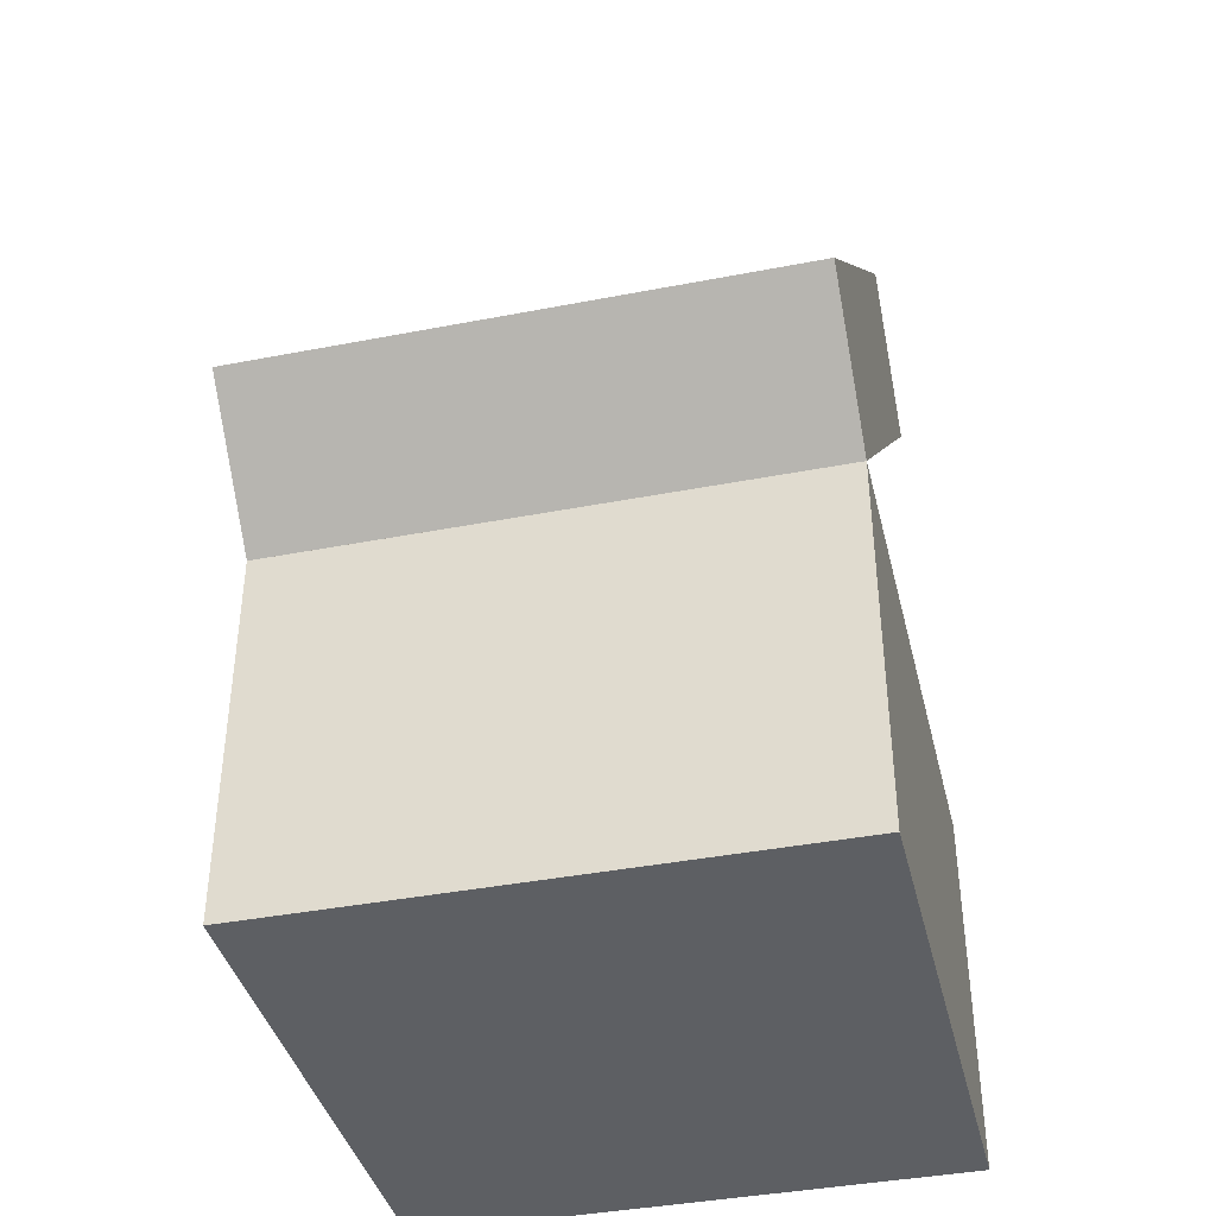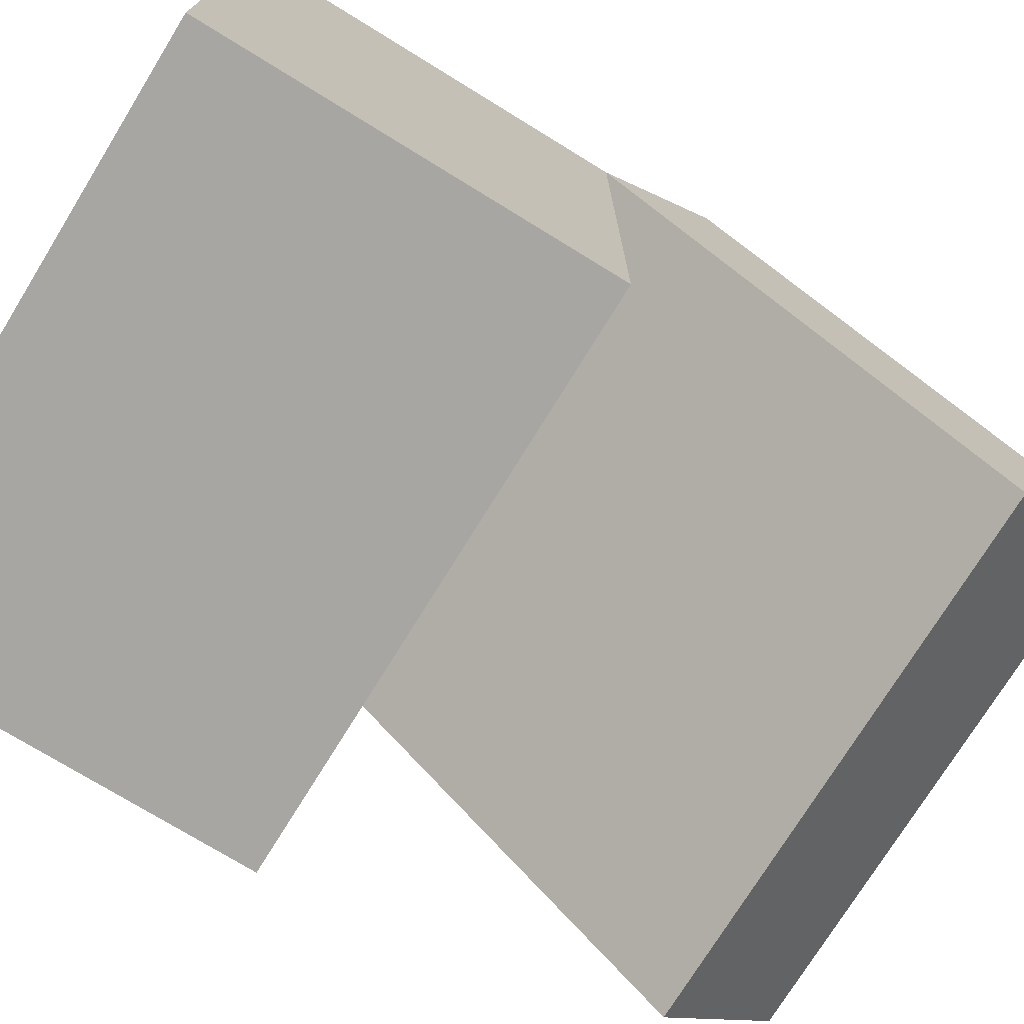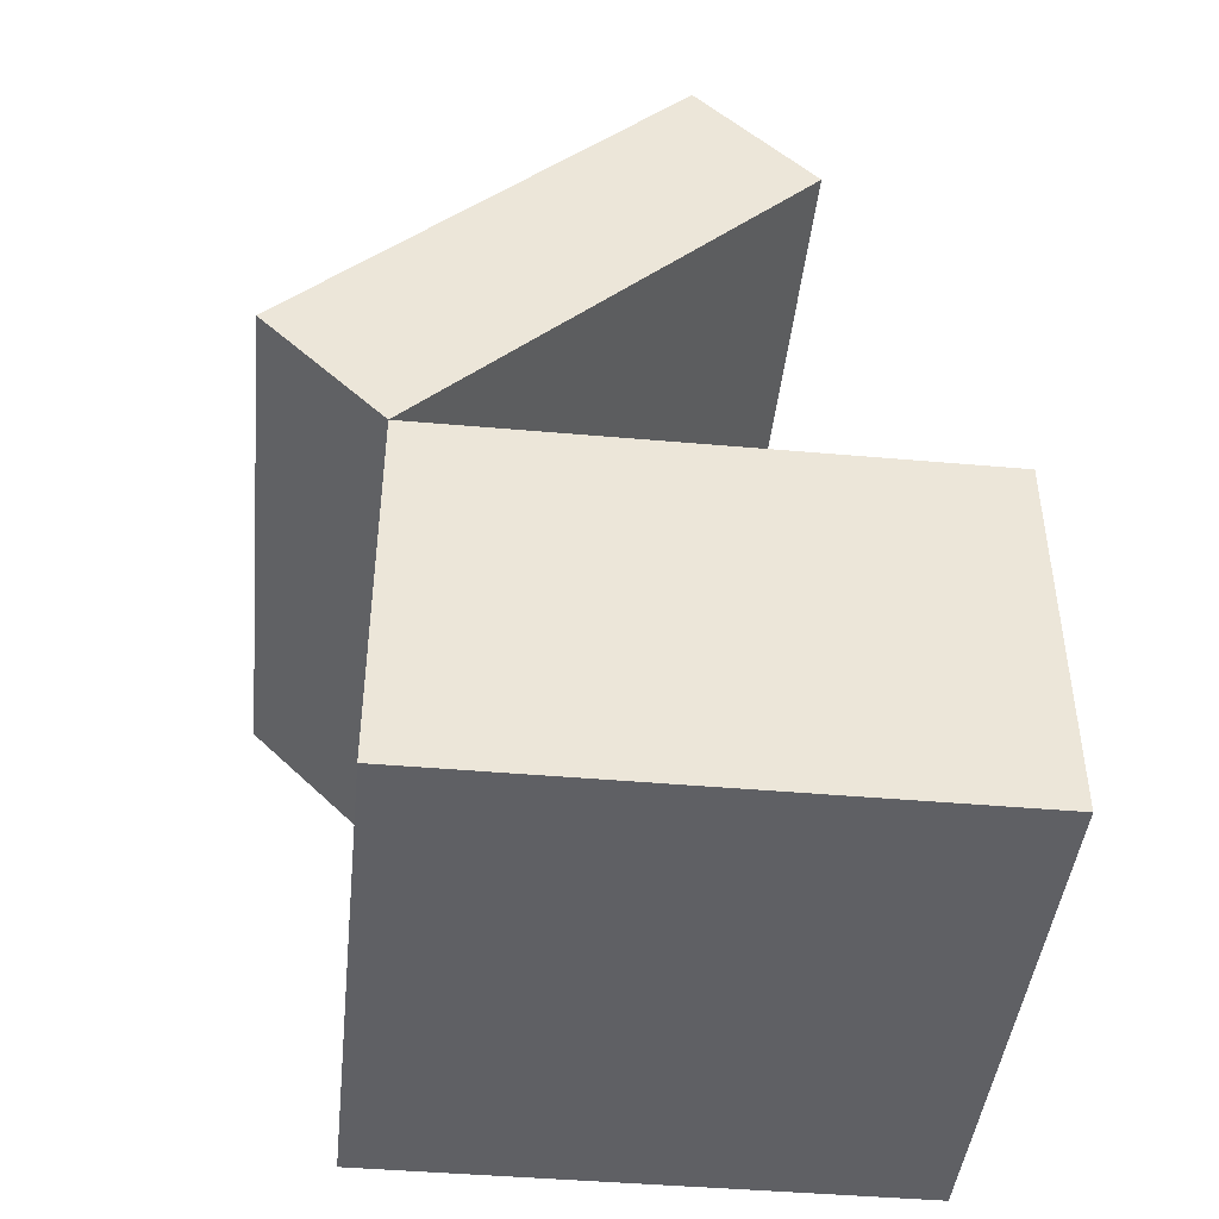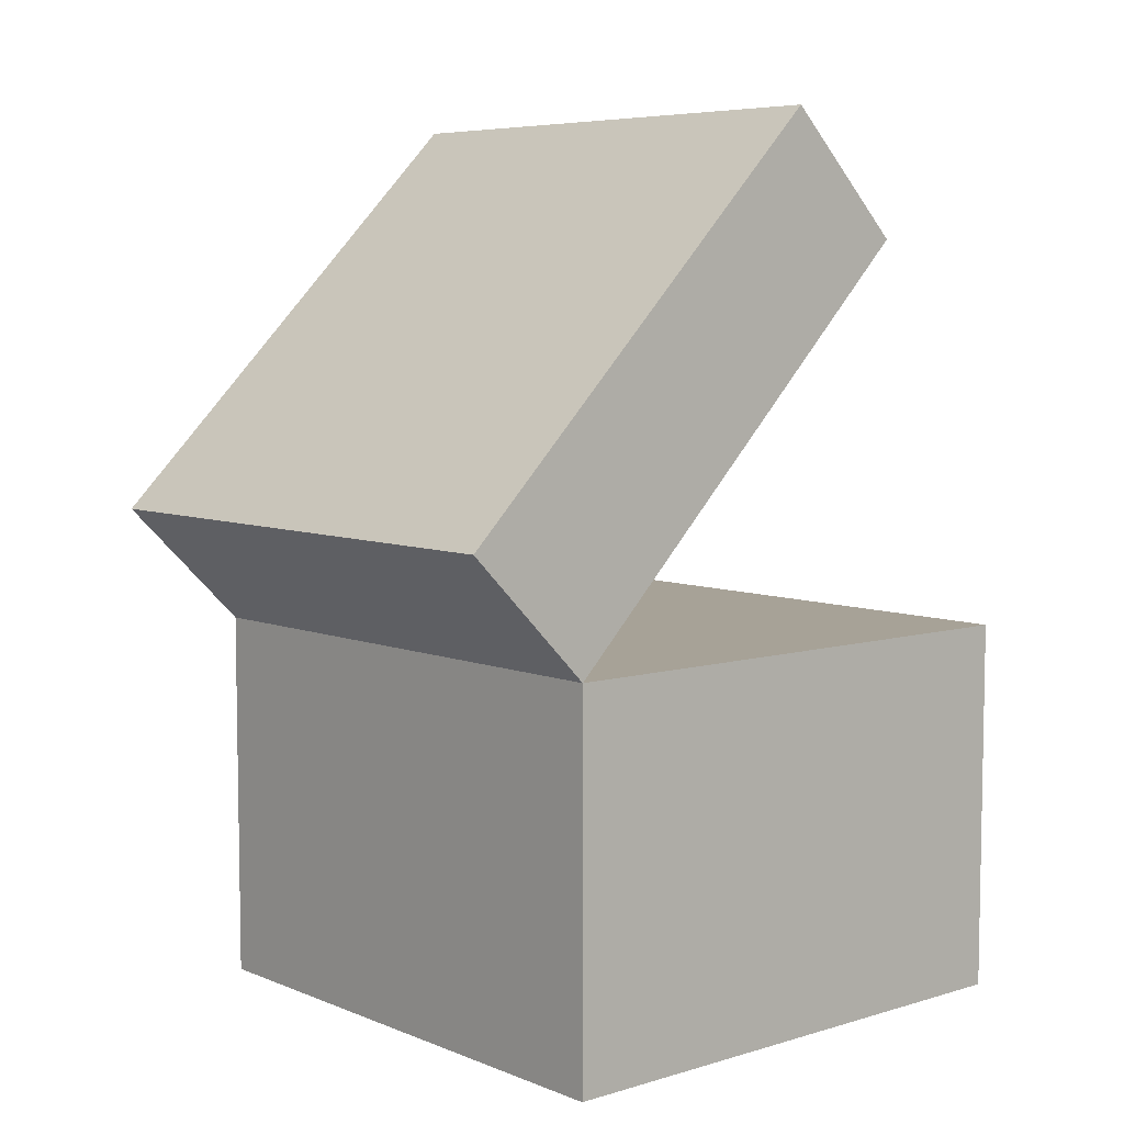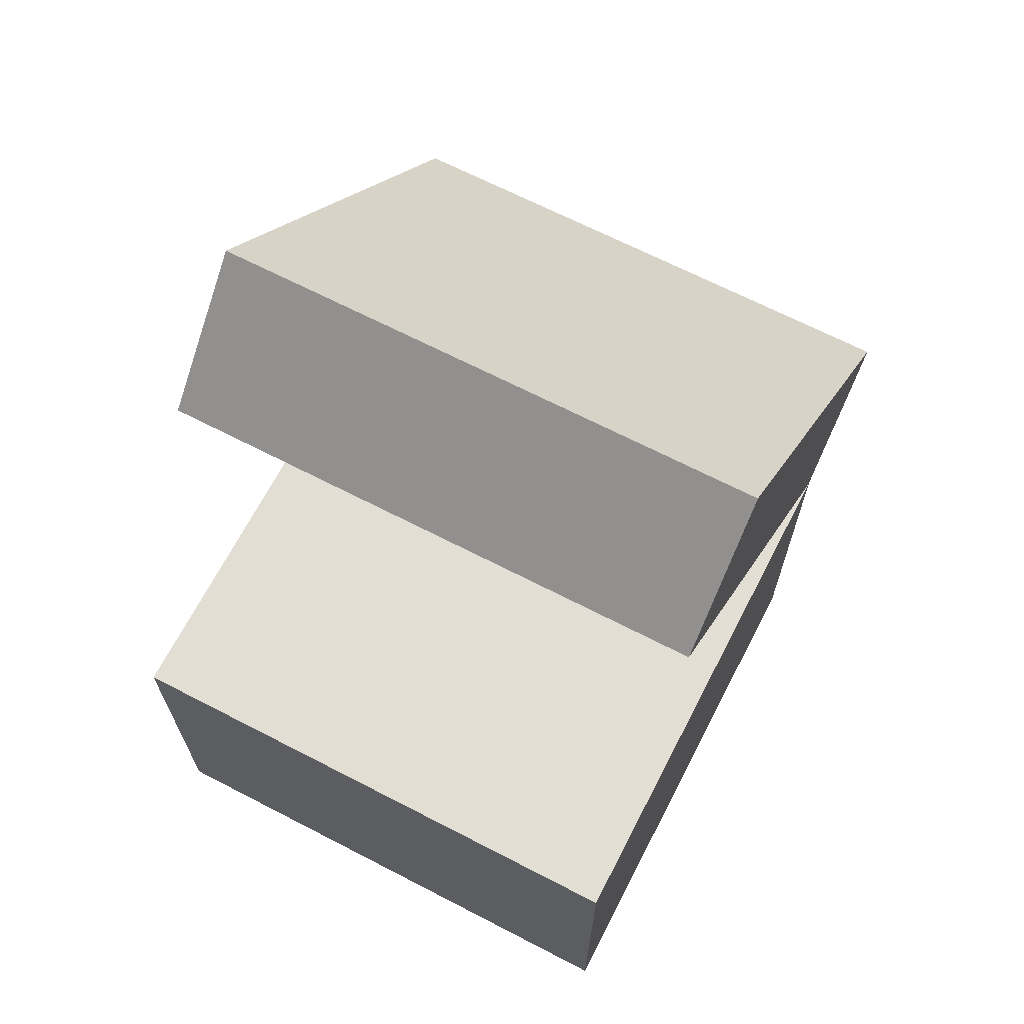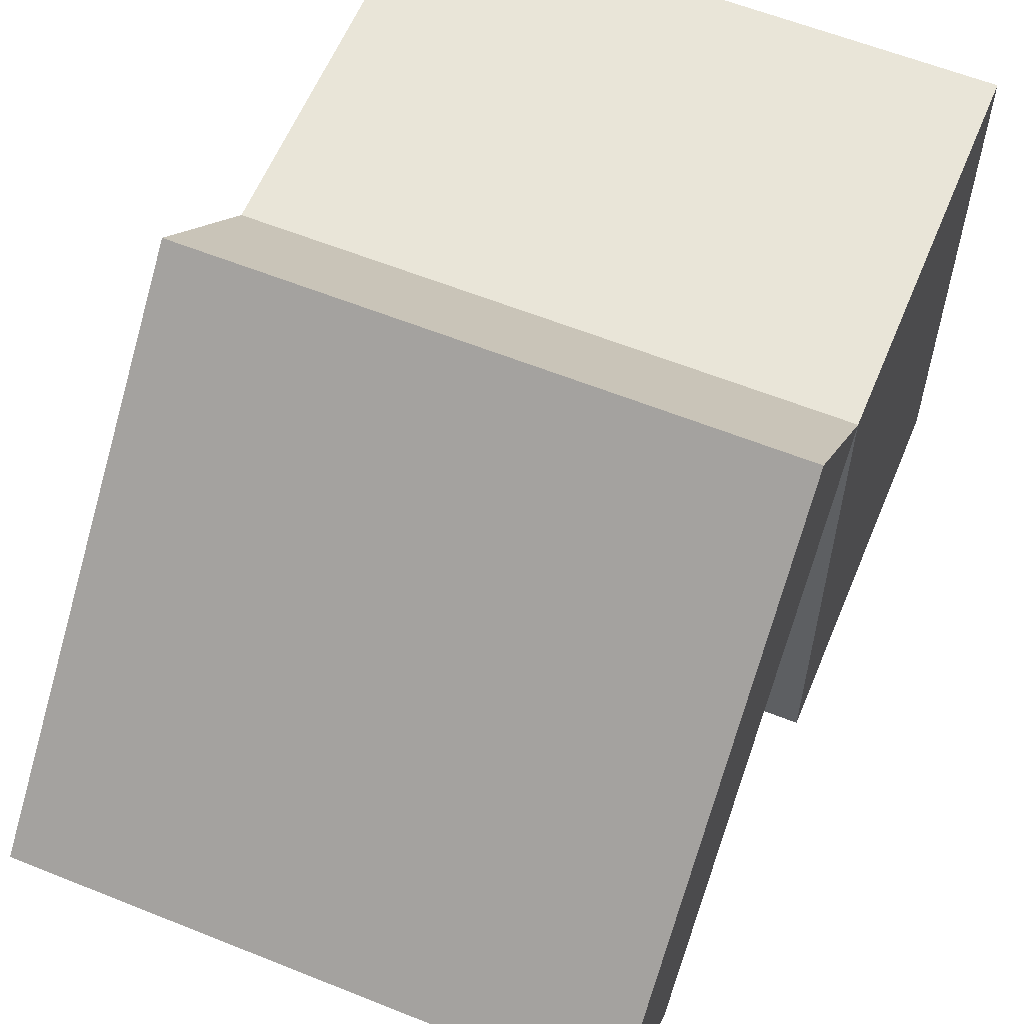
<metadata>
{"format":"obj","ext":"obj","renderer":"f3d","projection":"perspective","resolution":1024,"background":"white","views":[{"elev":-39.8,"azim":13.5,"up":"+Y"},{"elev":-74.3,"azim":58.4,"up":"+Z"},{"elev":-44.2,"azim":84.1,"up":"+Y"},{"elev":6.6,"azim":49.1,"up":"+Y"},{"elev":67.2,"azim":-152.6,"up":"+Y"},{"elev":59.7,"azim":-157.6,"up":"+Z"}]}
</metadata>
<code>
o Top_Cube.002_None_Top_Cube.002_None_bottom
v -0.5 0.4085 0.721
v -0.5 1.116 0.01386
v -0.5 0.8946 -0.2071
v -0.5 0.1875 0.5
v 0.5 1.116 0.01386
v 0.5 0.4085 0.721
v 0.5 0.1875 0.5
v 0.5 0.8946 -0.2071
v -0.5 0.1875 -0.5
v -0.5 -0.5 -0.5
v -0.5 -0.5 0.5
v 0.5 0.1875 -0.5
v 0.5 -0.5 0.5
v 0.5 -0.5 -0.5
g Top_Cube.002_None_Top_Cube.002_None_bottom_Top_Cube.002_None_Top_Cube.002_None_bottom_Top
f 6 5 2 1
g Top_Cube.002_None_Top_Cube.002_None_bottom_Top_Cube.002_None_Top_Cube.002_None_bottom_Bottom
f 11 10 14 13
g Top_Cube.002_None_Top_Cube.002_None_bottom_Top_Cube.002_None_Top_Cube.002_None_bottom_Right-Left
f 1 2 3 4
f 5 6 7 8
f 4 9 10 11
f 12 7 13 14
g Top_Cube.002_None_Top_Cube.002_None_bottom_Top_Cube.002_None_Top_Cube.002_None_bottom_Back
f 6 1 4 7
f 7 4 11 13
g Top_Cube.002_None_Top_Cube.002_None_bottom_Top_Cube.002_None_Top_Cube.002_None_bottom_Front
f 2 5 8 3
f 9 12 14 10
g Top_Cube.002_None_Top_Cube.002_None_bottom_Top_Cube.002_None_Top_Cube.002_None_bottom_Inside
f 4 3 8 7
f 7 12 9 4

</code>
